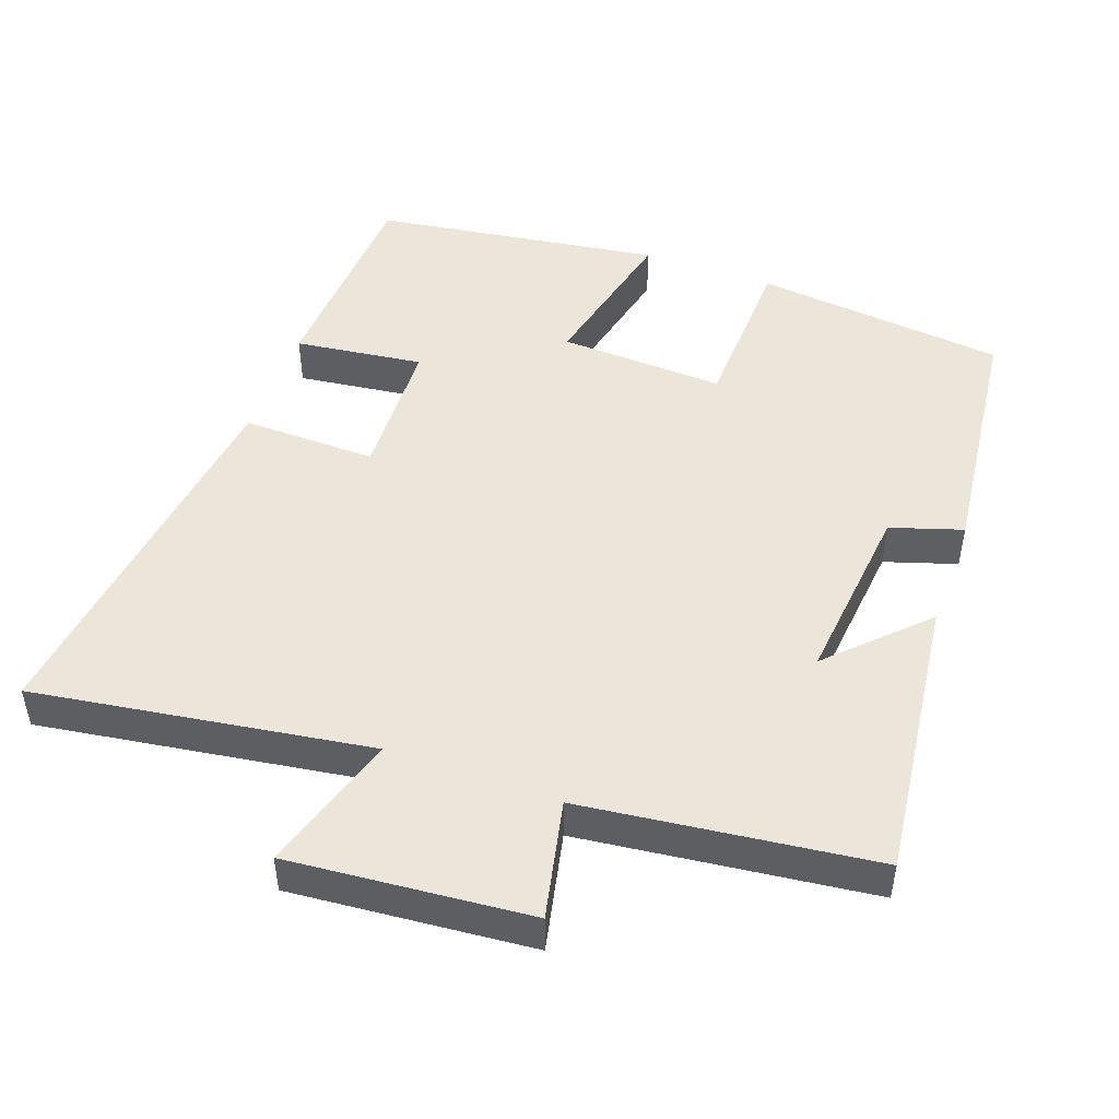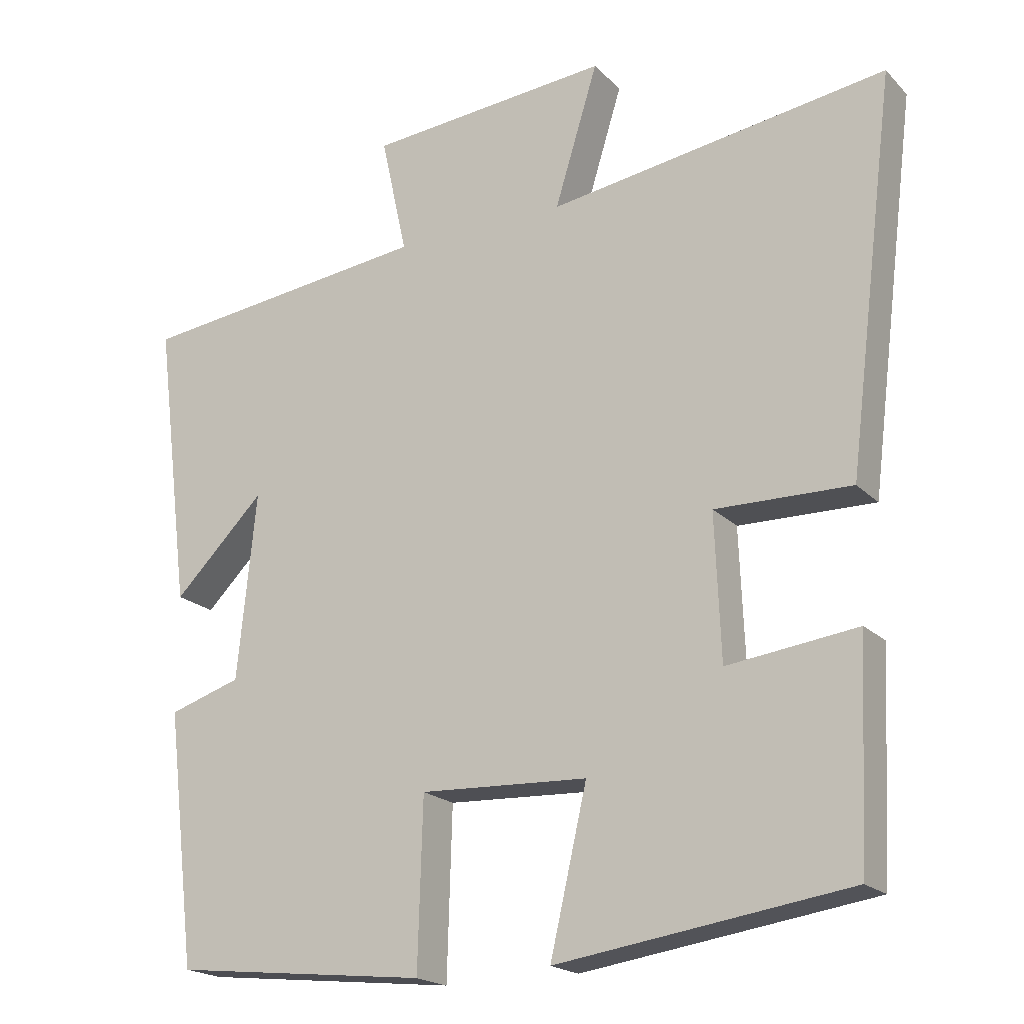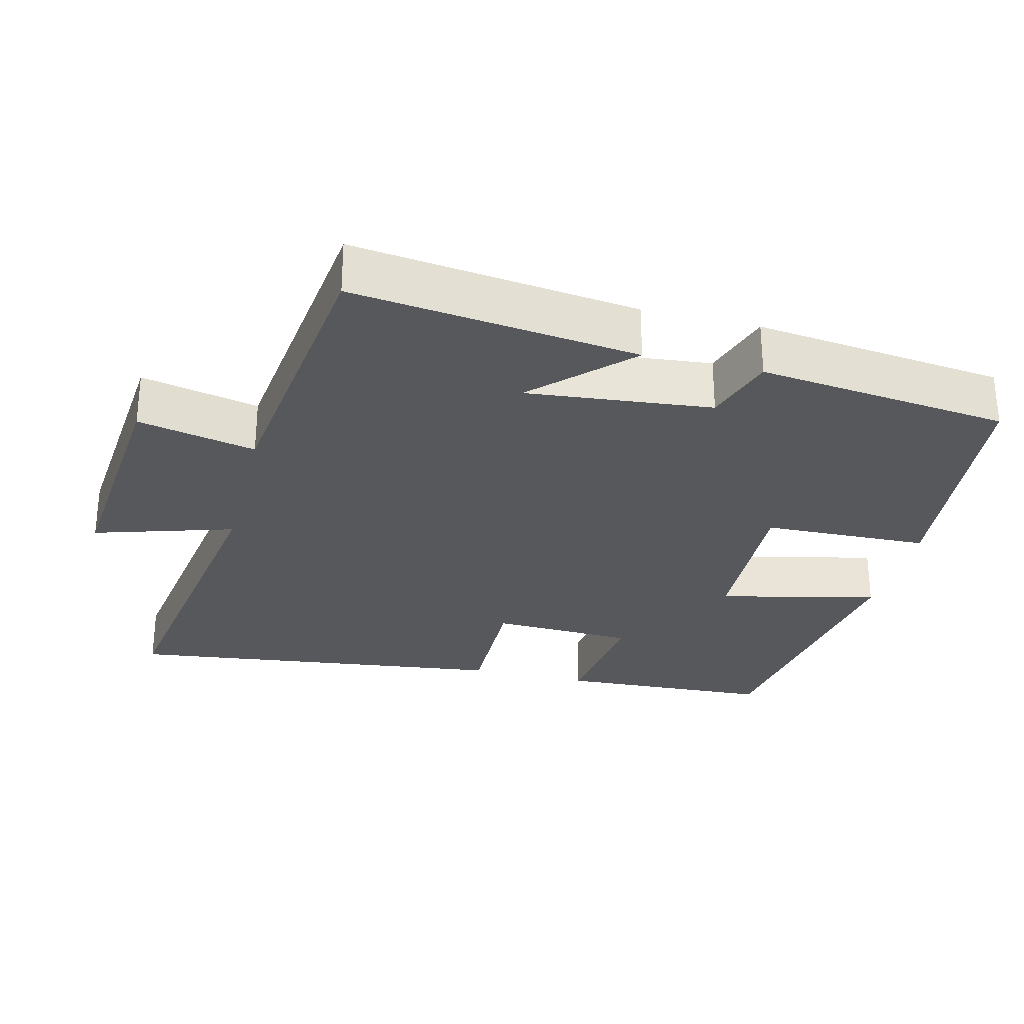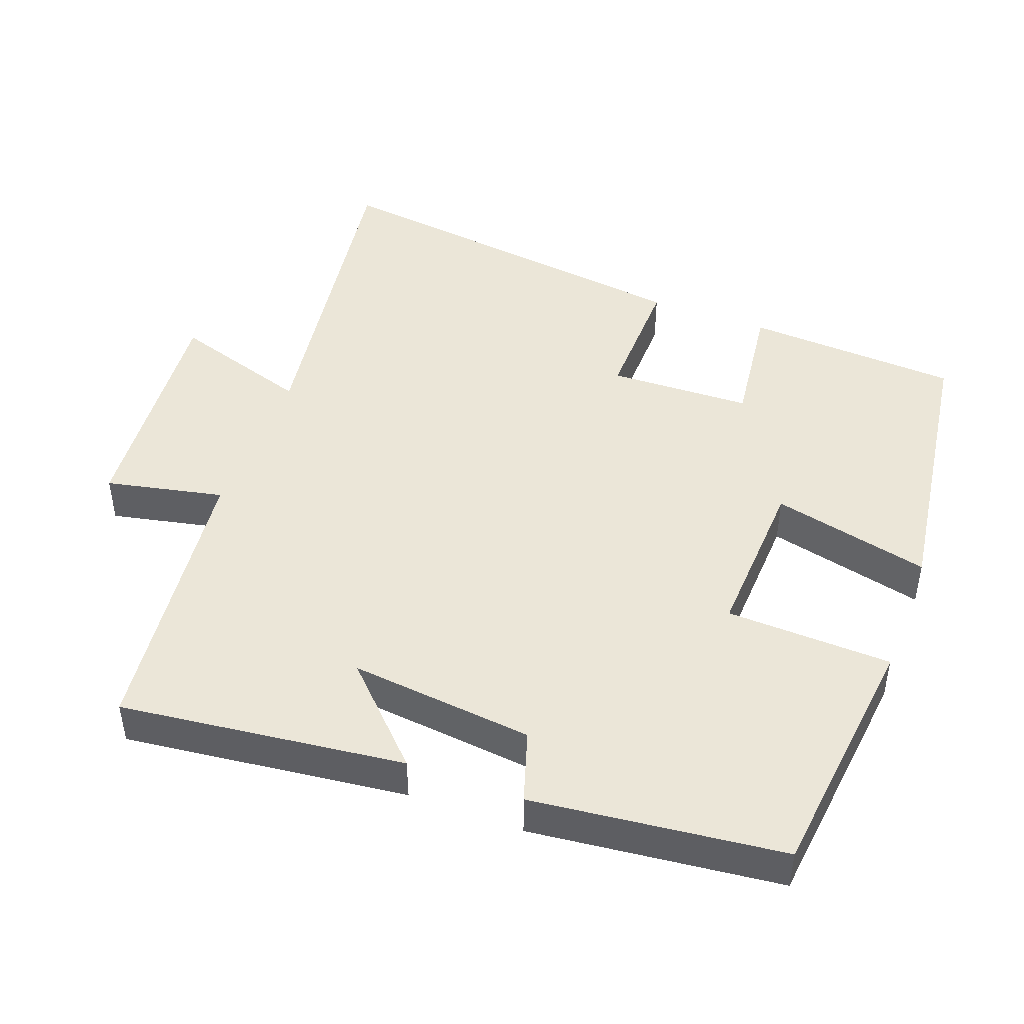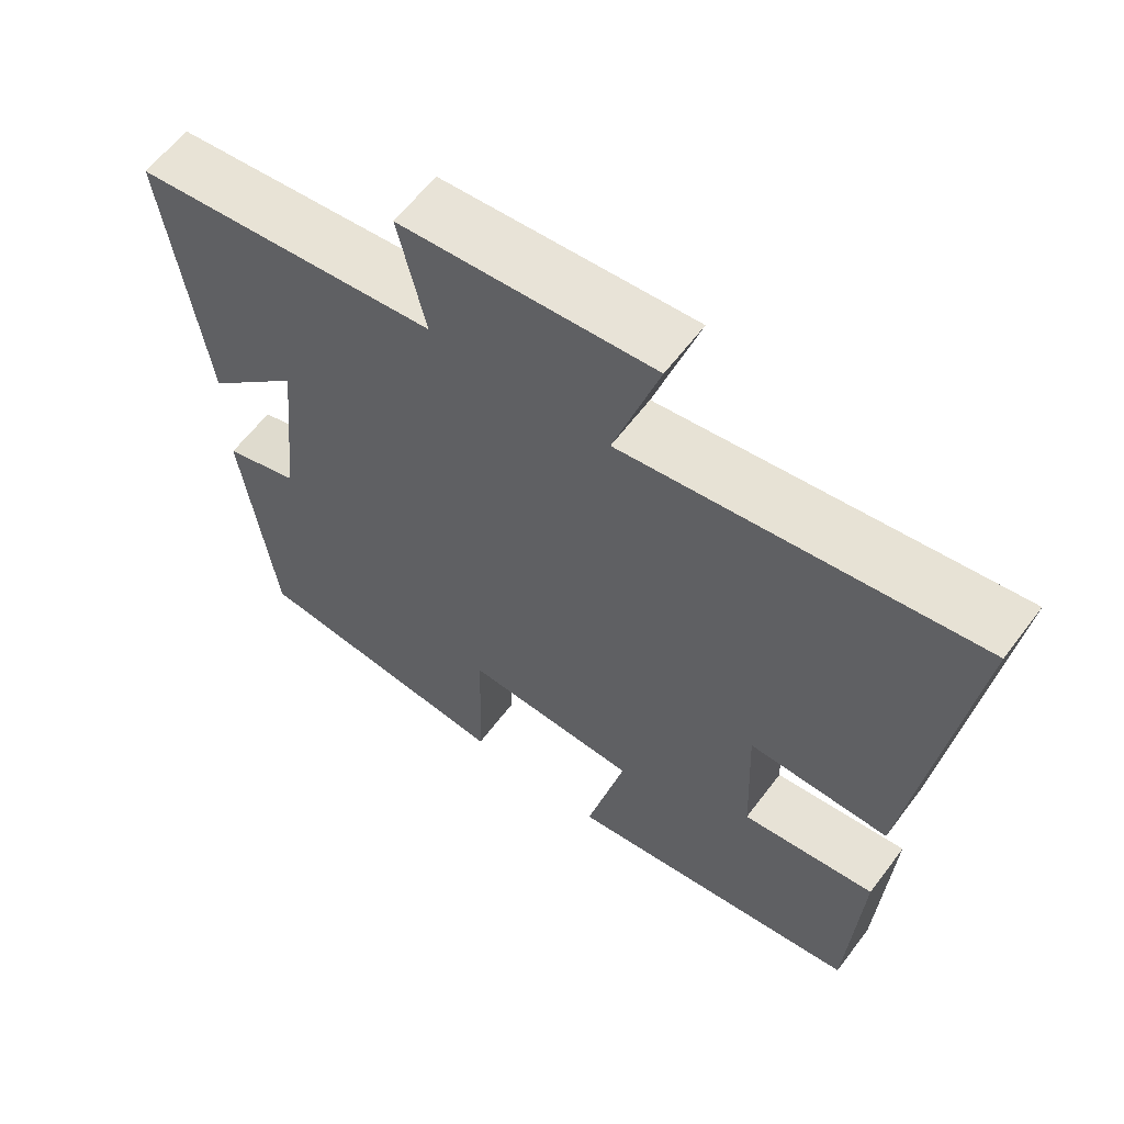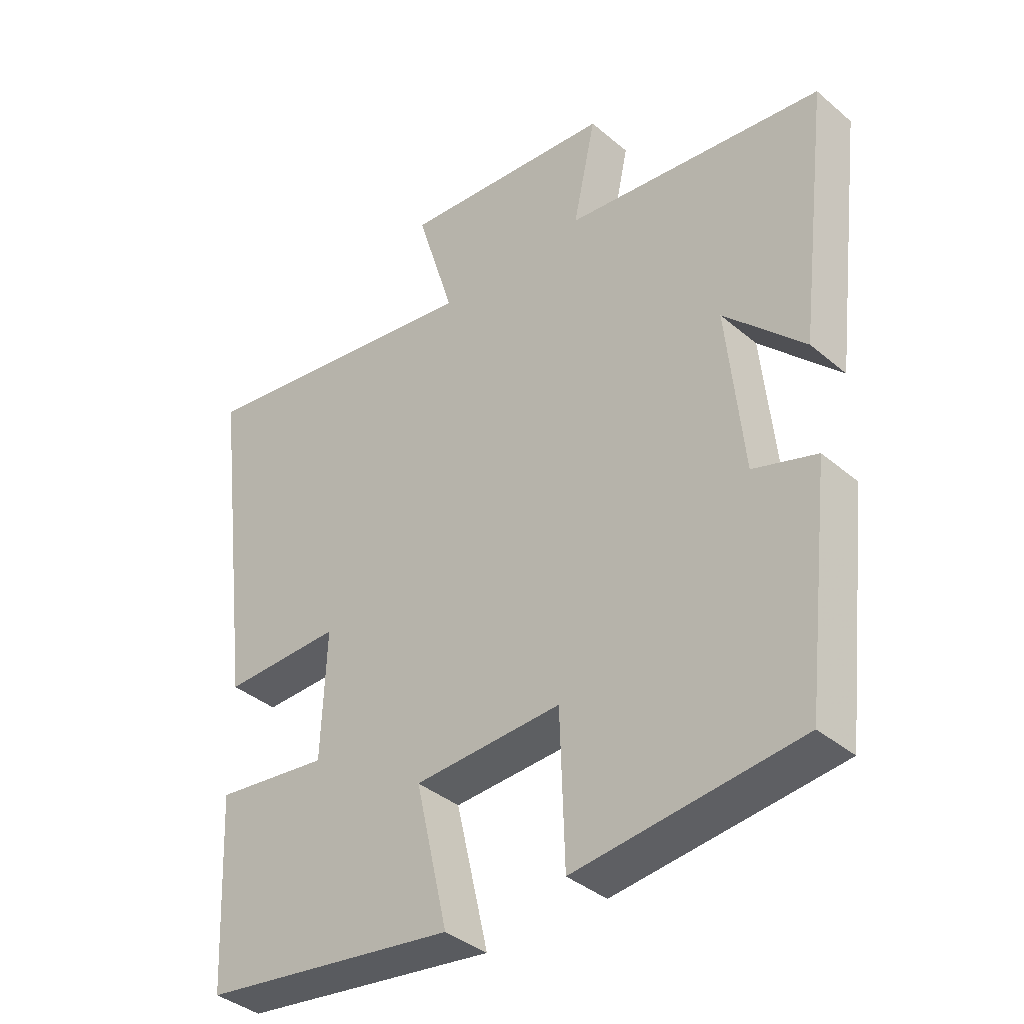
<metadata>
{"format":"obj","ext":"obj","renderer":"f3d","projection":"perspective","resolution":1024,"background":"white","views":[{"elev":48.3,"azim":19.9,"up":"+Y"},{"elev":-19.6,"azim":-149.9,"up":"+Z"},{"elev":-28.6,"azim":76.0,"up":"+Y"},{"elev":46.1,"azim":110.7,"up":"+Y"},{"elev":61.5,"azim":-143.1,"up":"+Z"},{"elev":-38.1,"azim":43.1,"up":"+Z"}]}
</metadata>
<code>
v -0.485 0.07 -0.441
v -0.5 0.07 -0.141
v -0.32 0.07 -0.164
v -0.312 0.07 0.036
v -0.5 0.07 0.033
v -0.567 0.07 0.571
v -0.098 0.07 0.5
v -0.158 0.07 0.695
v 0.178 0.07 0.665
v 0.142 0.07 0.5
v 0.549 0.07 0.451
v 0.5 0.07 0.053
v 0.374 0.07 0.179
v 0.4 0.07 -0.079
v 0.5 0.07 -0.111
v 0.459 0.07 -0.462
v 0.106 0.07 -0.5
v 0.099 0.07 -0.268
v -0.133 0.07 -0.278
v -0.082 0.07 -0.5
v -0.485 0 -0.441
v -0.5 0 -0.141
v -0.32 0 -0.164
v -0.312 0 0.036
v -0.5 0 0.033
v -0.567 0 0.571
v -0.098 0 0.5
v -0.158 0 0.695
v 0.178 0 0.665
v 0.142 0 0.5
v 0.549 0 0.451
v 0.5 0 0.053
v 0.374 0 0.179
v 0.4 0 -0.079
v 0.5 0 -0.111
v 0.459 0 -0.462
v 0.106 0 -0.5
v 0.099 0 -0.268
v -0.133 0 -0.278
v -0.082 0 -0.5
f 1 2 3
f 20 1 3
f 19 20 3
f 18 19 3 4
f 16 17 18
f 15 16 18
f 14 15 18
f 13 14 18 4
f 10 11 12 13
f 10 13 4 5
f 7 8 9 10
f 7 10 5
f 5 6 7
f 23 22 21
f 23 21 40
f 23 40 39
f 24 23 39 38
f 38 37 36
f 38 36 35
f 38 35 34
f 24 38 34 33
f 33 32 31 30
f 25 24 33 30
f 30 29 28 27
f 25 30 27
f 27 26 25
f 1 21 22 2
f 2 22 23 3
f 3 23 24 4
f 4 24 25 5
f 5 25 26 6
f 6 26 27 7
f 7 27 28 8
f 8 28 29 9
f 9 29 30 10
f 10 30 31 11
f 11 31 32 12
f 12 32 33 13
f 13 33 34 14
f 14 34 35 15
f 15 35 36 16
f 16 36 37 17
f 17 37 38 18
f 18 38 39 19
f 19 39 40 20
f 20 40 21 1

</code>
